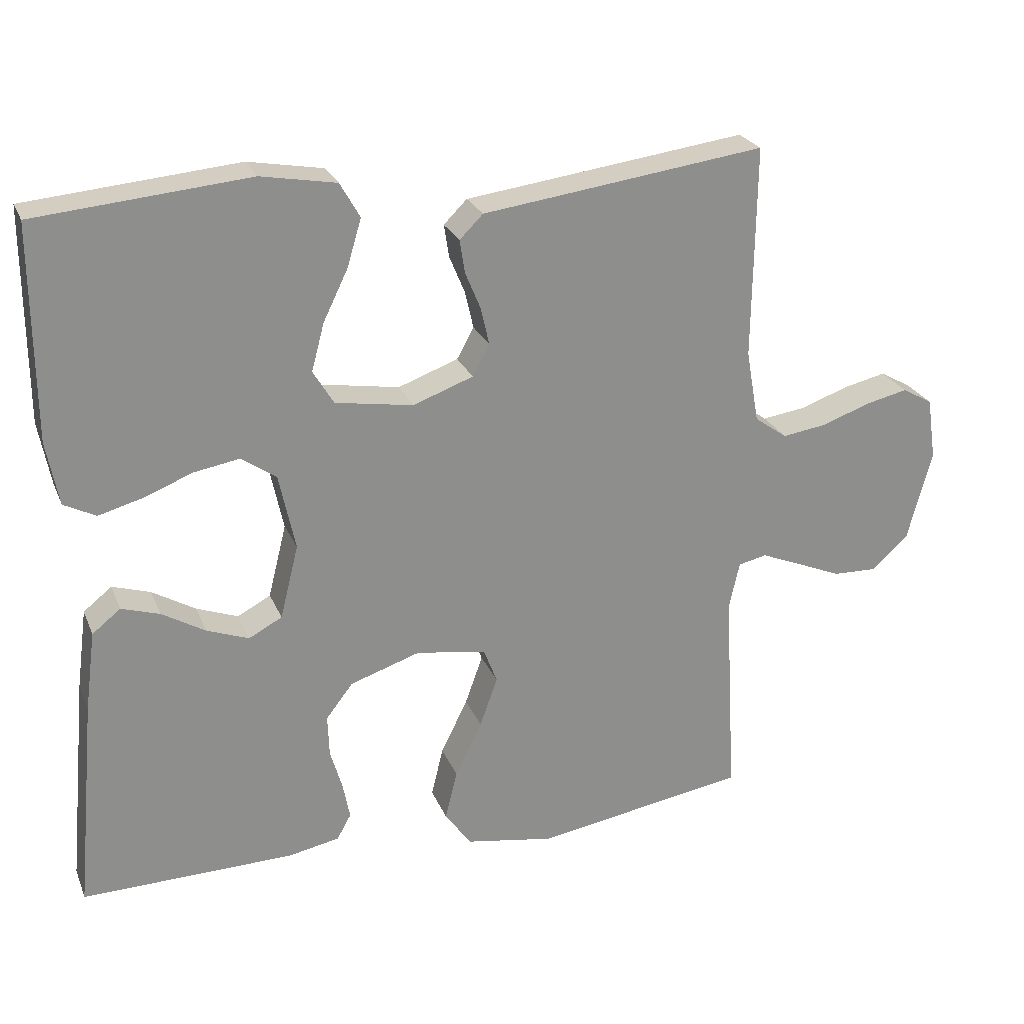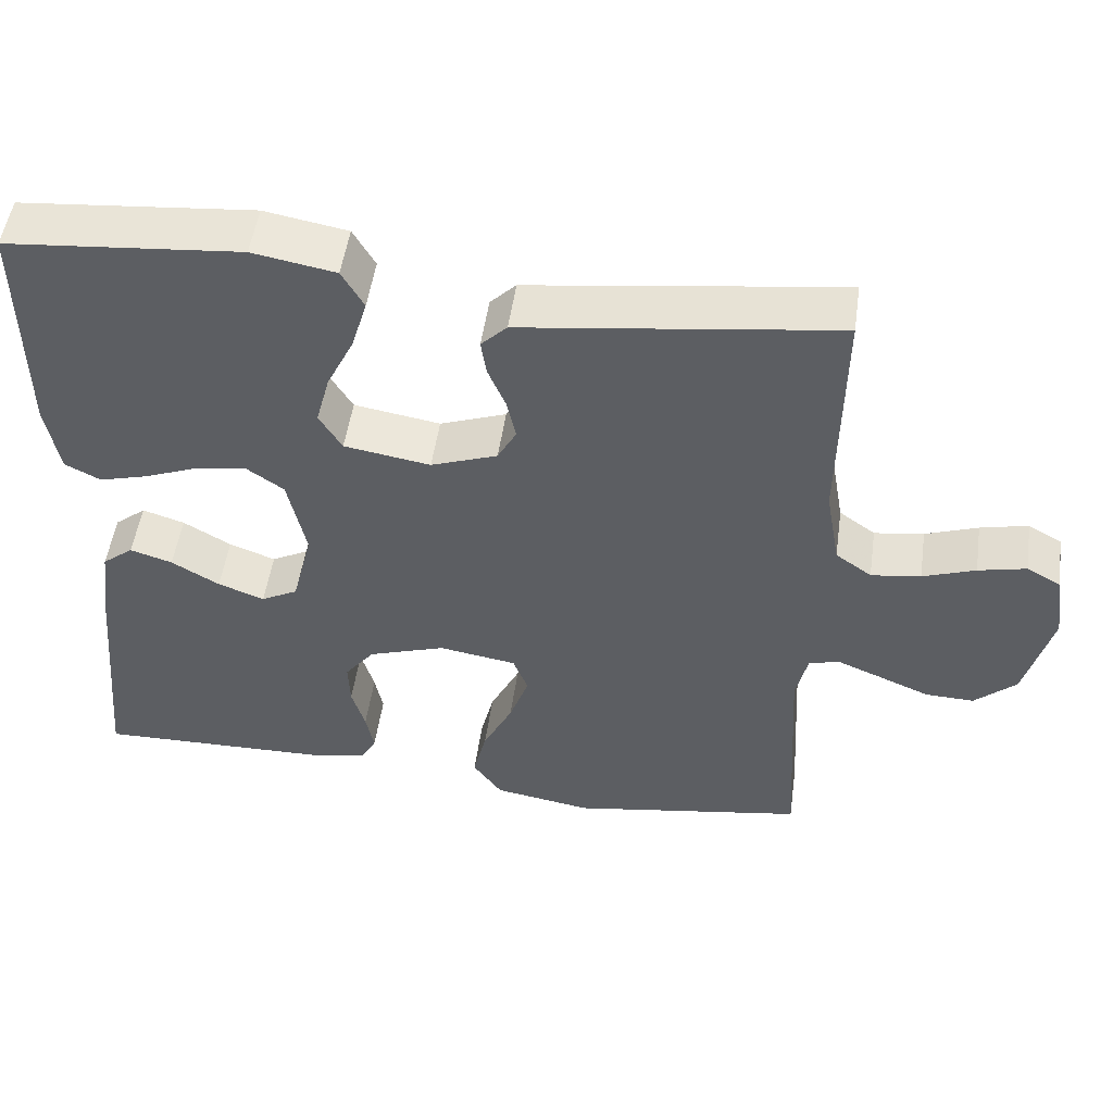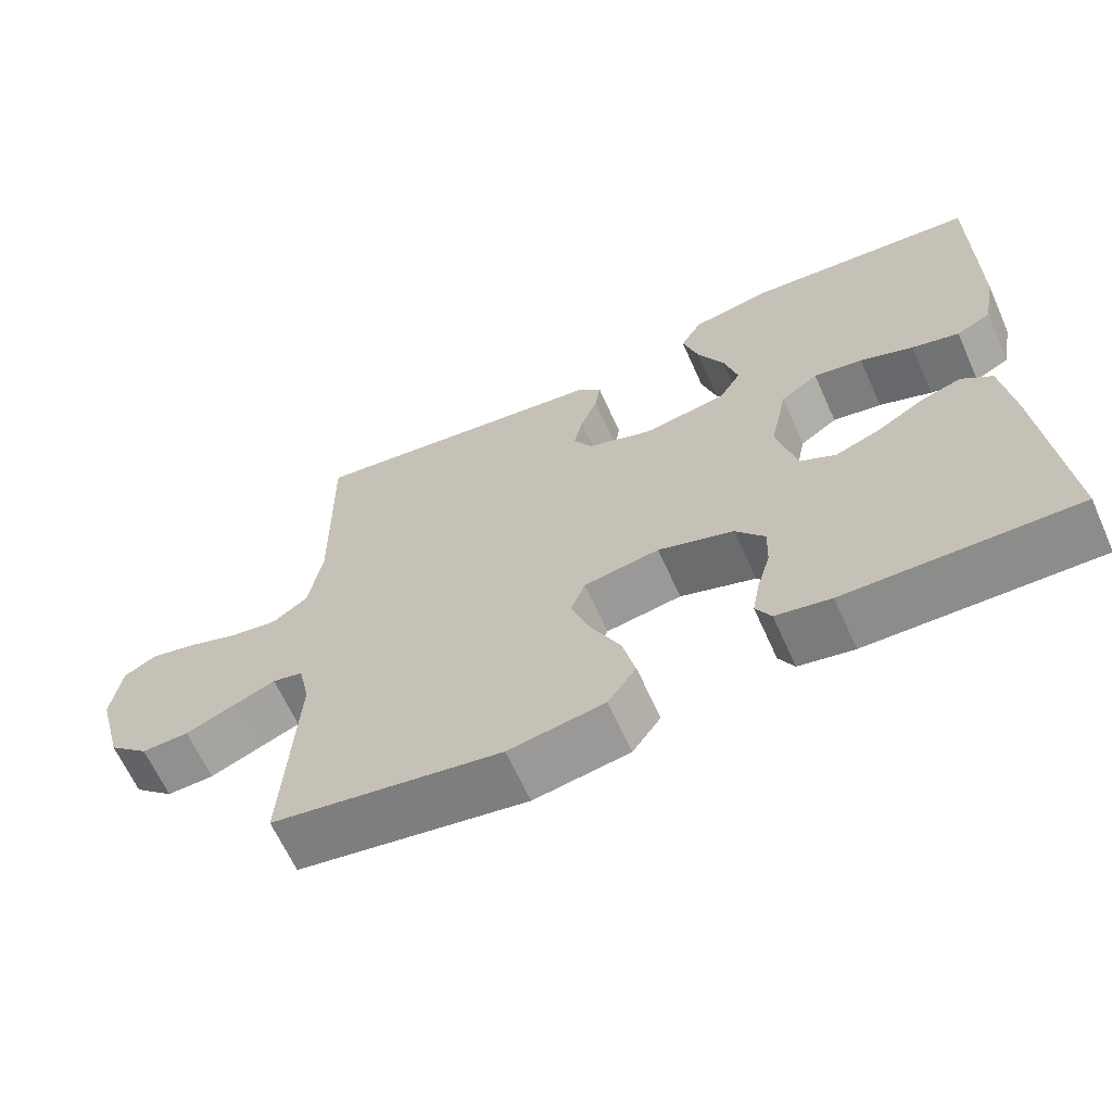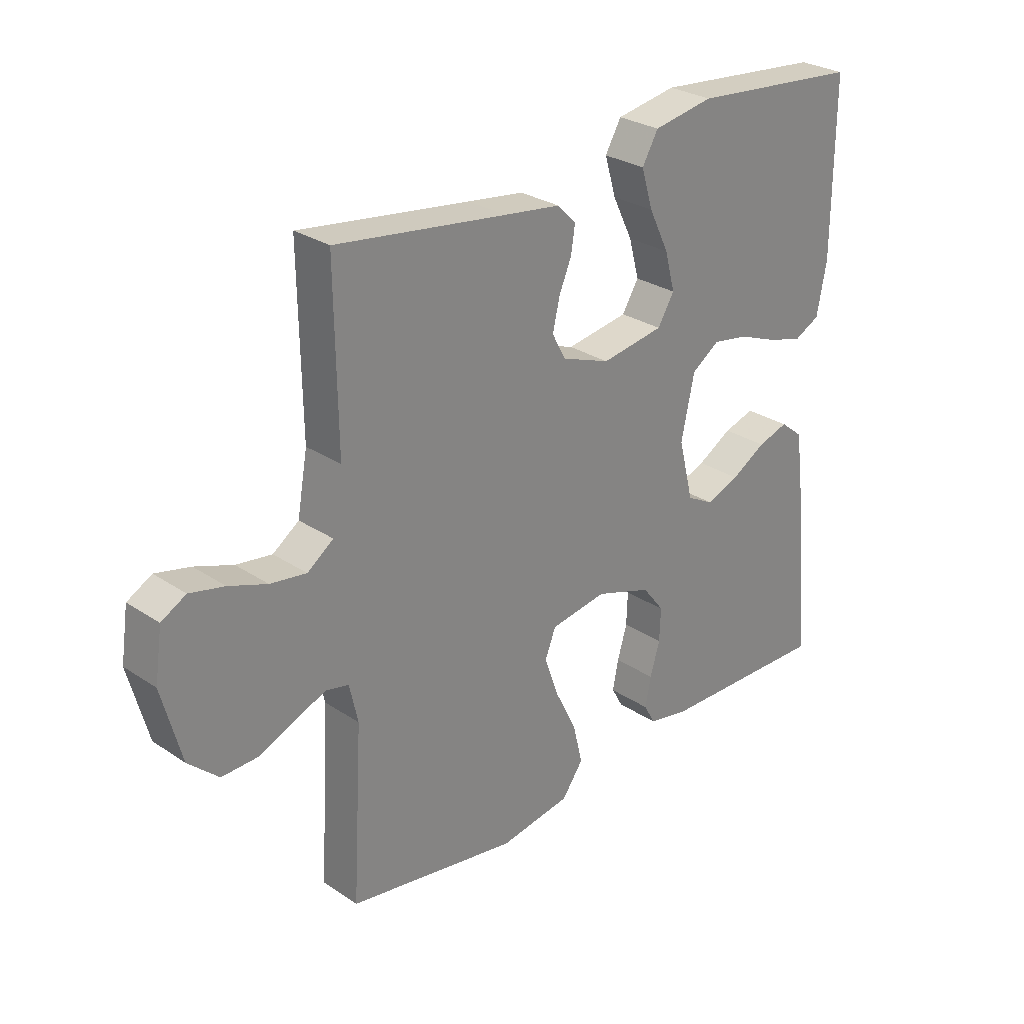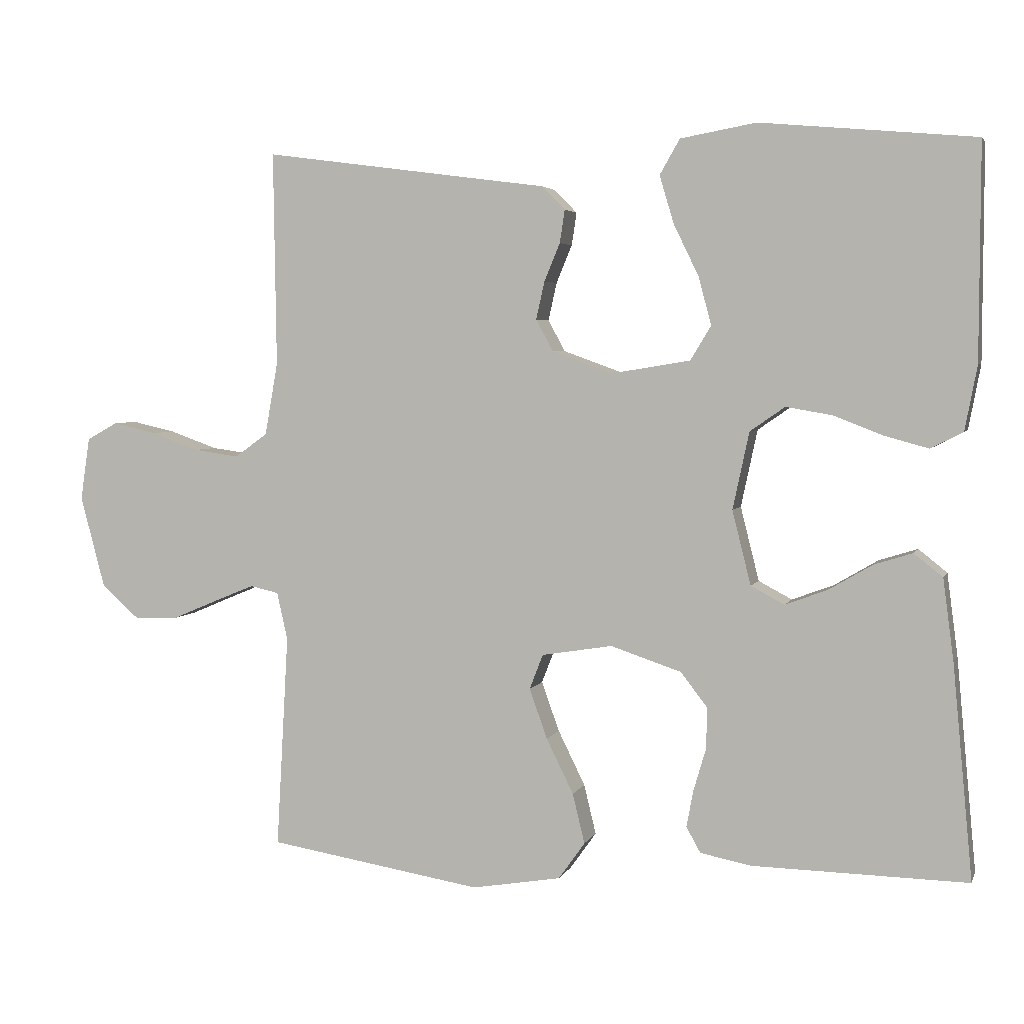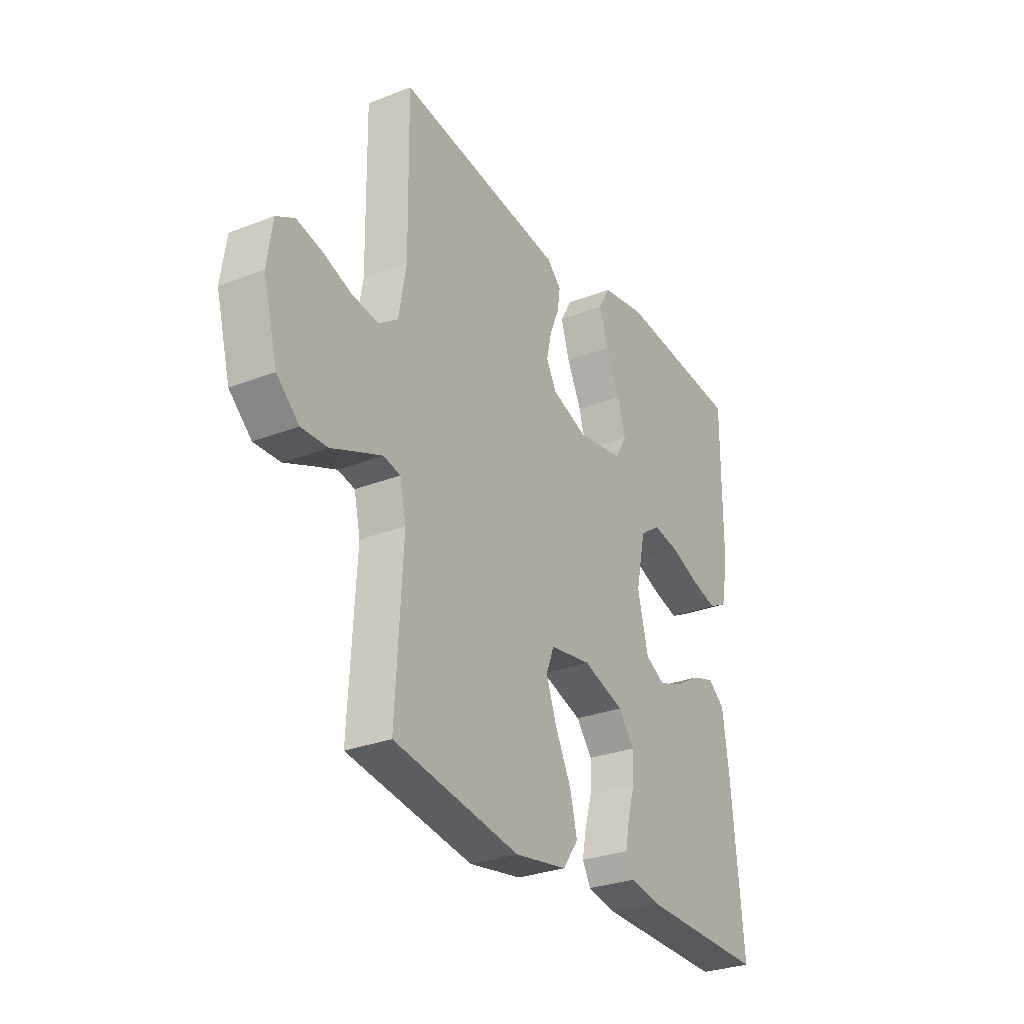
<metadata>
{"format":"obj","ext":"obj","renderer":"f3d","projection":"perspective","resolution":1024,"background":"white","views":[{"elev":24.8,"azim":-18.9,"up":"+Z"},{"elev":51.1,"azim":8.1,"up":"+Z"},{"elev":-64.7,"azim":-155.8,"up":"+Z"},{"elev":28.0,"azim":135.3,"up":"+Z"},{"elev":3.9,"azim":-164.8,"up":"+Z"},{"elev":-29.1,"azim":120.2,"up":"+Z"}]}
</metadata>
<code>
v 0.5 0.07 -0.5
v 0.2 0.07 -0.549
v 0.075 0.07 -0.528
v 0.038 0.07 -0.476
v 0.055 0.07 -0.406
v 0.093 0.07 -0.329
v 0.118 0.07 -0.259
v 0.099 0.07 -0.21
v 0 0.07 -0.194
v -0.099 0.07 -0.227
v -0.137 0.07 -0.276
v -0.135 0.07 -0.334
v -0.118 0.07 -0.392
v -0.108 0.07 -0.444
v -0.128 0.07 -0.48
v -0.2 0.07 -0.494
v -0.5 0.07 -0.5
v -0.472 0.07 -0.2
v -0.457 0.07 -0.086
v -0.417 0.07 -0.054
v -0.363 0.07 -0.071
v -0.302 0.07 -0.107
v -0.243 0.07 -0.129
v -0.196 0.07 -0.104
v -0.17 0.07 0
v -0.193 0.07 0.108
v -0.242 0.07 0.142
v -0.306 0.07 0.131
v -0.375 0.07 0.104
v -0.437 0.07 0.087
v -0.482 0.07 0.11
v -0.499 0.07 0.2
v -0.5 0.07 0.5
v -0.2 0.07 0.527
v -0.094 0.07 0.508
v -0.066 0.07 0.459
v -0.086 0.07 0.392
v -0.121 0.07 0.32
v -0.139 0.07 0.253
v -0.11 0.07 0.205
v 0 0.07 0.187
v 0.085 0.07 0.218
v 0.109 0.07 0.262
v 0.097 0.07 0.315
v 0.075 0.07 0.368
v 0.068 0.07 0.414
v 0.101 0.07 0.447
v 0.2 0.07 0.46
v 0.5 0.07 0.5
v 0.496 0.07 0.2
v 0.514 0.07 0.098
v 0.56 0.07 0.065
v 0.623 0.07 0.074
v 0.69 0.07 0.098
v 0.751 0.07 0.112
v 0.794 0.07 0.088
v 0.807 0.07 0
v 0.773 0.07 -0.128
v 0.72 0.07 -0.176
v 0.658 0.07 -0.174
v 0.594 0.07 -0.147
v 0.538 0.07 -0.124
v 0.498 0.07 -0.133
v 0.483 0.07 -0.2
v 0.5 0 -0.5
v 0.2 0 -0.549
v 0.075 0 -0.528
v 0.038 0 -0.476
v 0.055 0 -0.406
v 0.093 0 -0.329
v 0.118 0 -0.259
v 0.099 0 -0.21
v 0 0 -0.194
v -0.099 0 -0.227
v -0.137 0 -0.276
v -0.135 0 -0.334
v -0.118 0 -0.392
v -0.108 0 -0.444
v -0.128 0 -0.48
v -0.2 0 -0.494
v -0.5 0 -0.5
v -0.472 0 -0.2
v -0.457 0 -0.086
v -0.417 0 -0.054
v -0.363 0 -0.071
v -0.302 0 -0.107
v -0.243 0 -0.129
v -0.196 0 -0.104
v -0.17 0 0
v -0.193 0 0.108
v -0.242 0 0.142
v -0.306 0 0.131
v -0.375 0 0.104
v -0.437 0 0.087
v -0.482 0 0.11
v -0.499 0 0.2
v -0.5 0 0.5
v -0.2 0 0.527
v -0.094 0 0.508
v -0.066 0 0.459
v -0.086 0 0.392
v -0.121 0 0.32
v -0.139 0 0.253
v -0.11 0 0.205
v 0 0 0.187
v 0.085 0 0.218
v 0.109 0 0.262
v 0.097 0 0.315
v 0.075 0 0.368
v 0.068 0 0.414
v 0.101 0 0.447
v 0.2 0 0.46
v 0.5 0 0.5
v 0.496 0 0.2
v 0.514 0 0.098
v 0.56 0 0.065
v 0.623 0 0.074
v 0.69 0 0.098
v 0.751 0 0.112
v 0.794 0 0.088
v 0.807 0 0
v 0.773 0 -0.128
v 0.72 0 -0.176
v 0.658 0 -0.174
v 0.594 0 -0.147
v 0.538 0 -0.124
v 0.498 0 -0.133
v 0.483 0 -0.2
f 59 60 61
f 58 59 61
f 57 58 61
f 56 57 61
f 55 56 61
f 54 55 61
f 53 54 61
f 52 53 61 62
f 51 52 62 63
f 48 49 50
f 51 63 64
f 50 51 64
f 48 50 64
f 47 48 64
f 46 47 64
f 45 46 64
f 44 45 64
f 36 37 38
f 35 36 38
f 34 35 38
f 33 34 38
f 32 33 38
f 31 32 38
f 30 31 38
f 29 30 38
f 28 29 38
f 27 28 38 39
f 26 27 39 40
f 20 21 22
f 19 20 22
f 18 19 22
f 17 18 22
f 16 17 22
f 15 16 22
f 14 15 22
f 13 14 22
f 12 13 22
f 11 12 22 23
f 10 11 23 24
f 4 5 6
f 3 4 6
f 2 3 6
f 1 2 6
f 64 1 6
f 64 6 7
f 43 44 64
f 64 7 8
f 43 64 8
f 42 43 8
f 41 42 8 9
f 41 9 10
f 40 41 10
f 26 40 10
f 25 26 10
f 10 24 25
f 125 124 123
f 125 123 122
f 125 122 121
f 125 121 120
f 125 120 119
f 125 119 118
f 125 118 117
f 126 125 117 116
f 127 126 116 115
f 114 113 112
f 128 127 115
f 128 115 114
f 128 114 112
f 128 112 111
f 128 111 110
f 128 110 109
f 128 109 108
f 102 101 100
f 102 100 99
f 102 99 98
f 102 98 97
f 102 97 96
f 102 96 95
f 102 95 94
f 102 94 93
f 102 93 92
f 103 102 92 91
f 104 103 91 90
f 86 85 84
f 86 84 83
f 86 83 82
f 86 82 81
f 86 81 80
f 86 80 79
f 86 79 78
f 86 78 77
f 86 77 76
f 87 86 76 75
f 88 87 75 74
f 70 69 68
f 70 68 67
f 70 67 66
f 70 66 65
f 70 65 128
f 71 70 128
f 128 108 107
f 72 71 128
f 72 128 107
f 72 107 106
f 73 72 106 105
f 74 73 105
f 74 105 104
f 74 104 90
f 74 90 89
f 89 88 74
f 1 65 66 2
f 2 66 67 3
f 3 67 68 4
f 4 68 69 5
f 5 69 70 6
f 6 70 71 7
f 7 71 72 8
f 8 72 73 9
f 9 73 74 10
f 10 74 75 11
f 11 75 76 12
f 12 76 77 13
f 13 77 78 14
f 14 78 79 15
f 15 79 80 16
f 16 80 81 17
f 17 81 82 18
f 18 82 83 19
f 19 83 84 20
f 20 84 85 21
f 21 85 86 22
f 22 86 87 23
f 23 87 88 24
f 24 88 89 25
f 25 89 90 26
f 26 90 91 27
f 27 91 92 28
f 28 92 93 29
f 29 93 94 30
f 30 94 95 31
f 31 95 96 32
f 32 96 97 33
f 33 97 98 34
f 34 98 99 35
f 35 99 100 36
f 36 100 101 37
f 37 101 102 38
f 38 102 103 39
f 39 103 104 40
f 40 104 105 41
f 41 105 106 42
f 42 106 107 43
f 43 107 108 44
f 44 108 109 45
f 45 109 110 46
f 46 110 111 47
f 47 111 112 48
f 48 112 113 49
f 49 113 114 50
f 50 114 115 51
f 51 115 116 52
f 52 116 117 53
f 53 117 118 54
f 54 118 119 55
f 55 119 120 56
f 56 120 121 57
f 57 121 122 58
f 58 122 123 59
f 59 123 124 60
f 60 124 125 61
f 61 125 126 62
f 62 126 127 63
f 63 127 128 64
f 64 128 65 1

</code>
